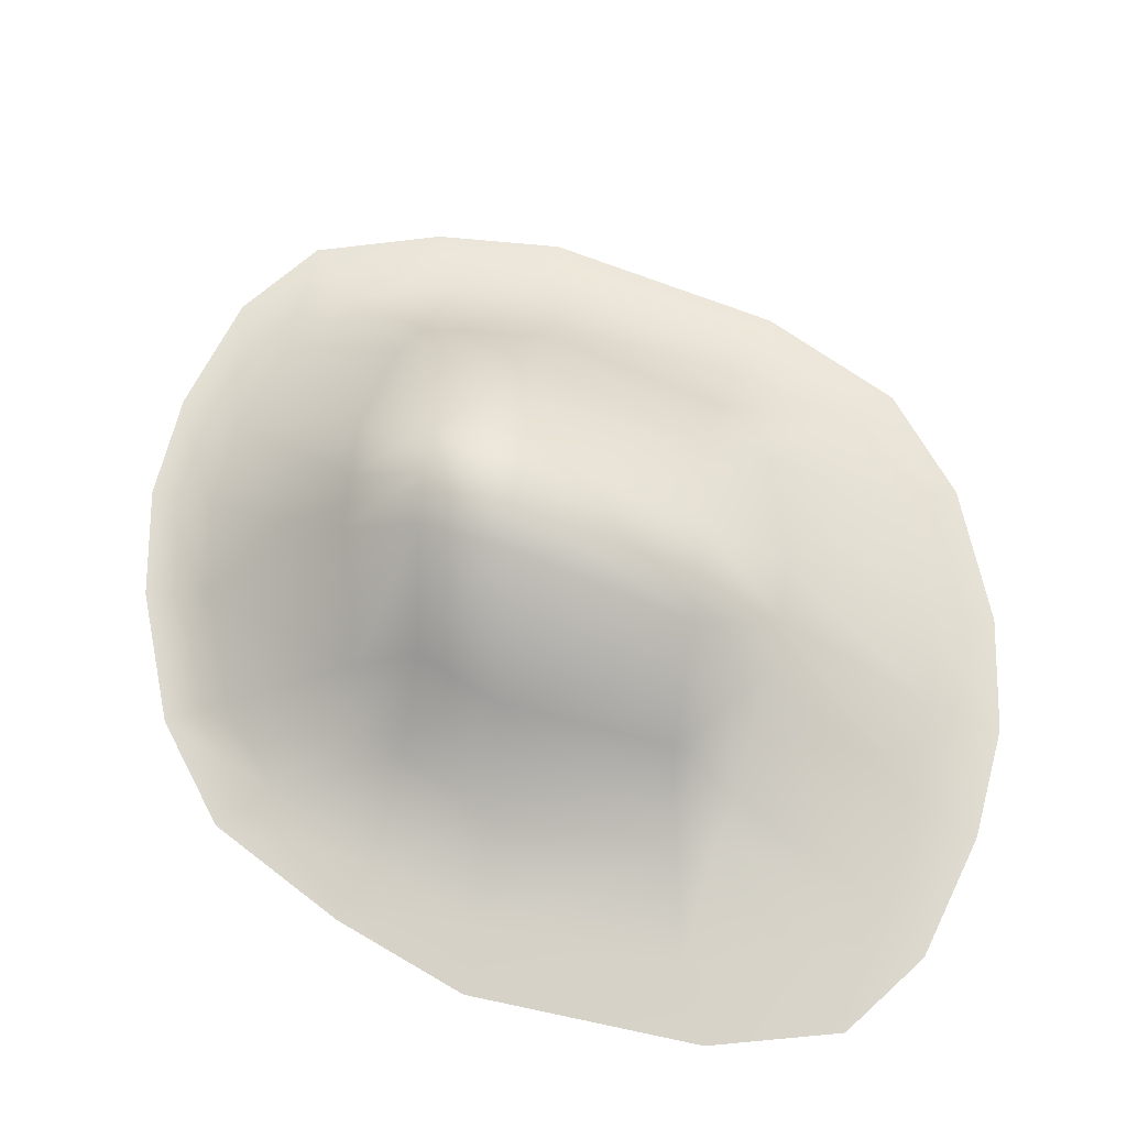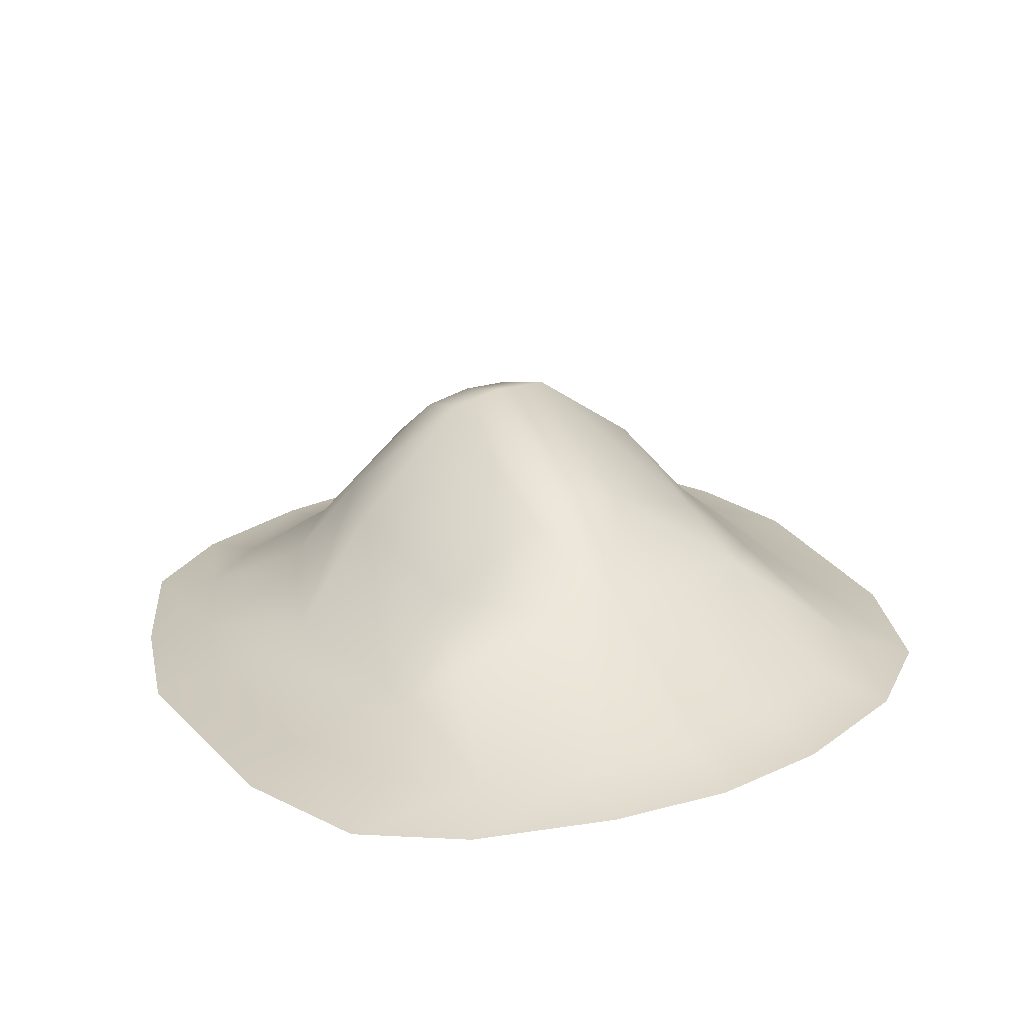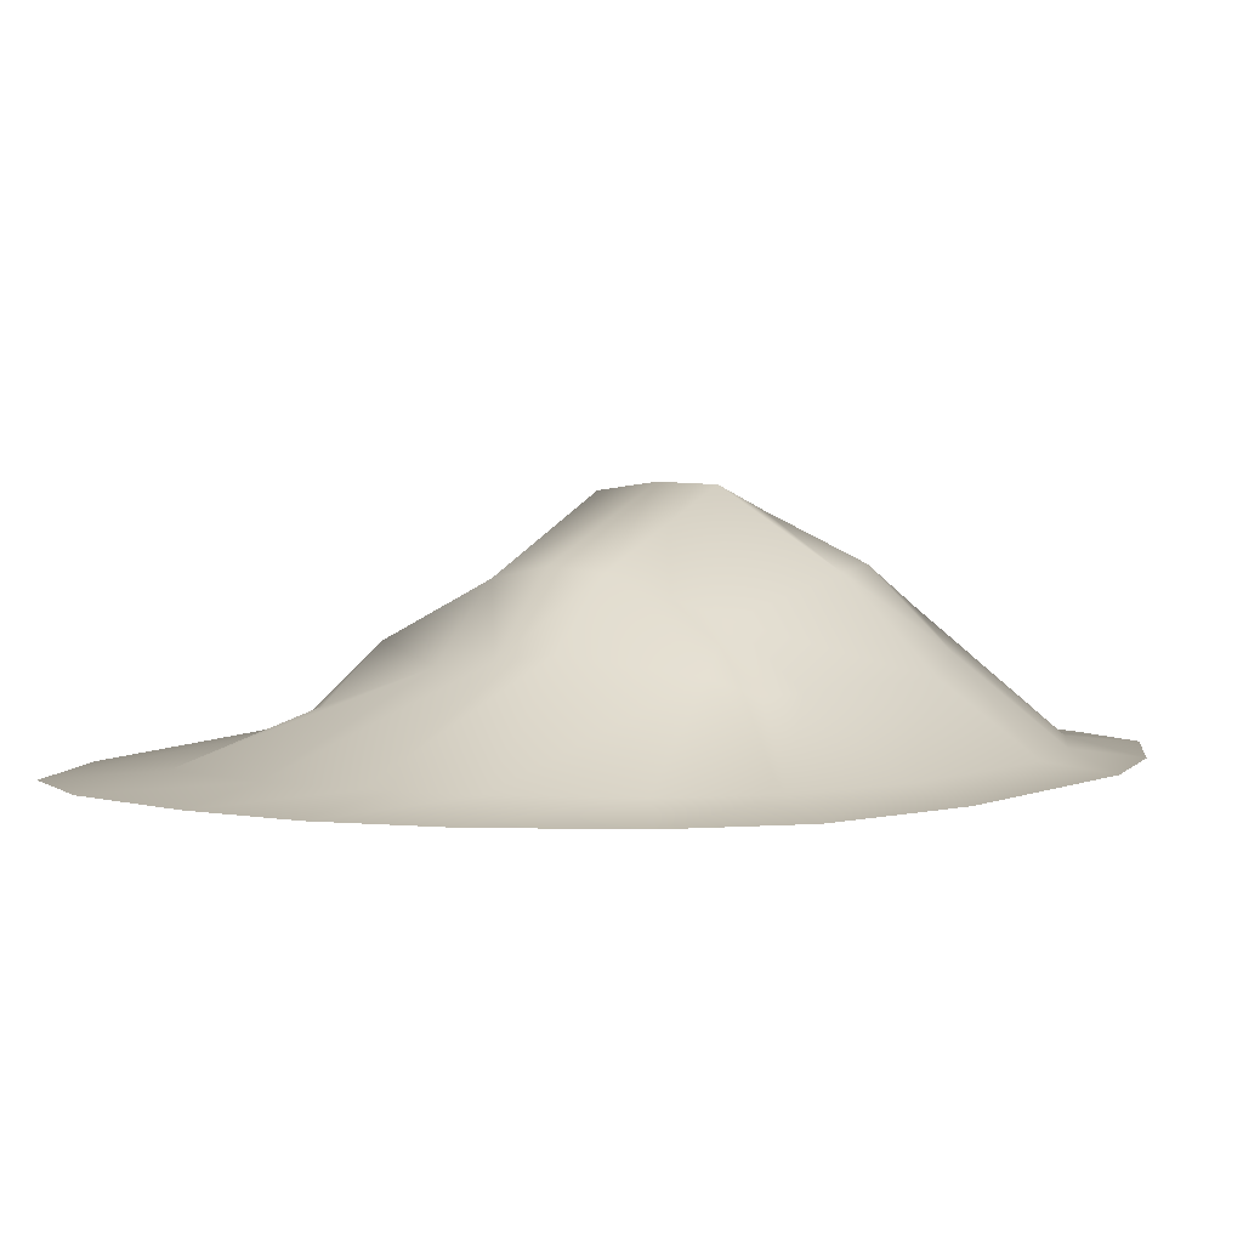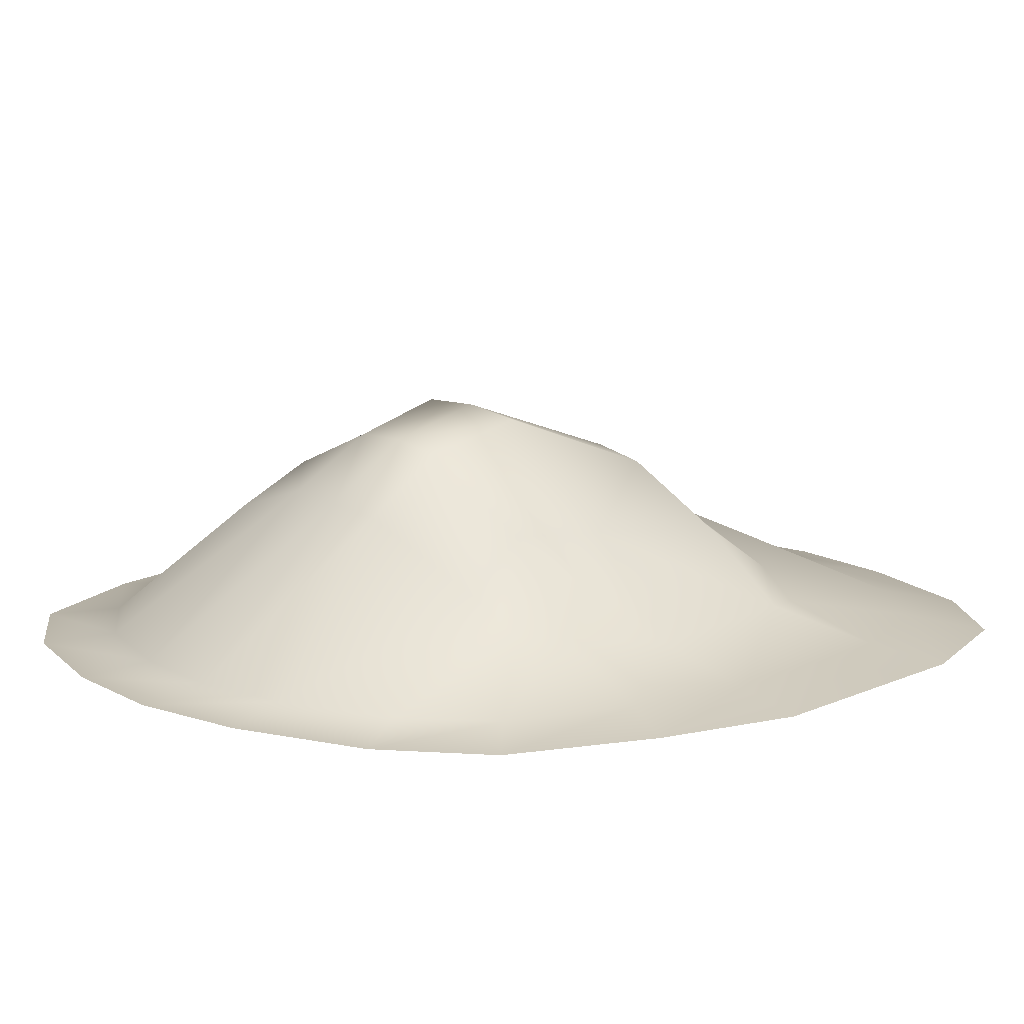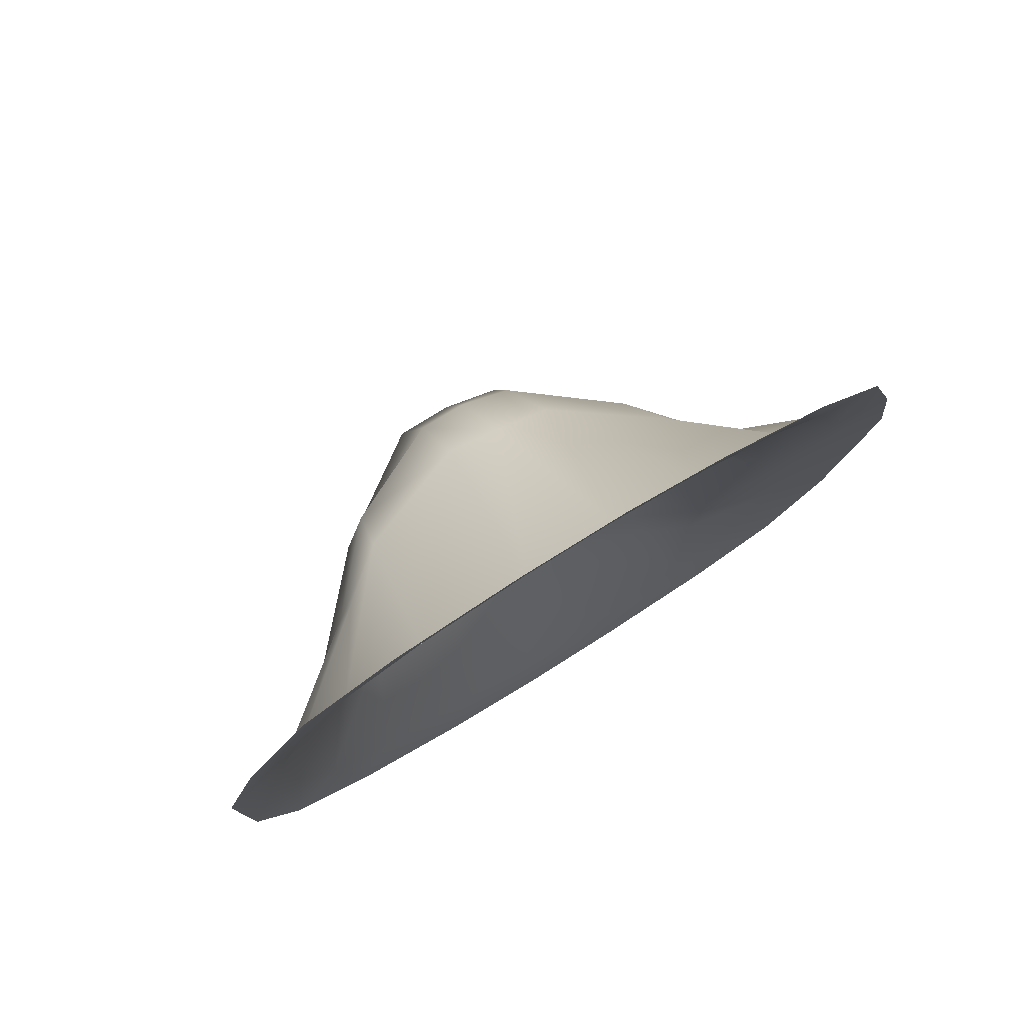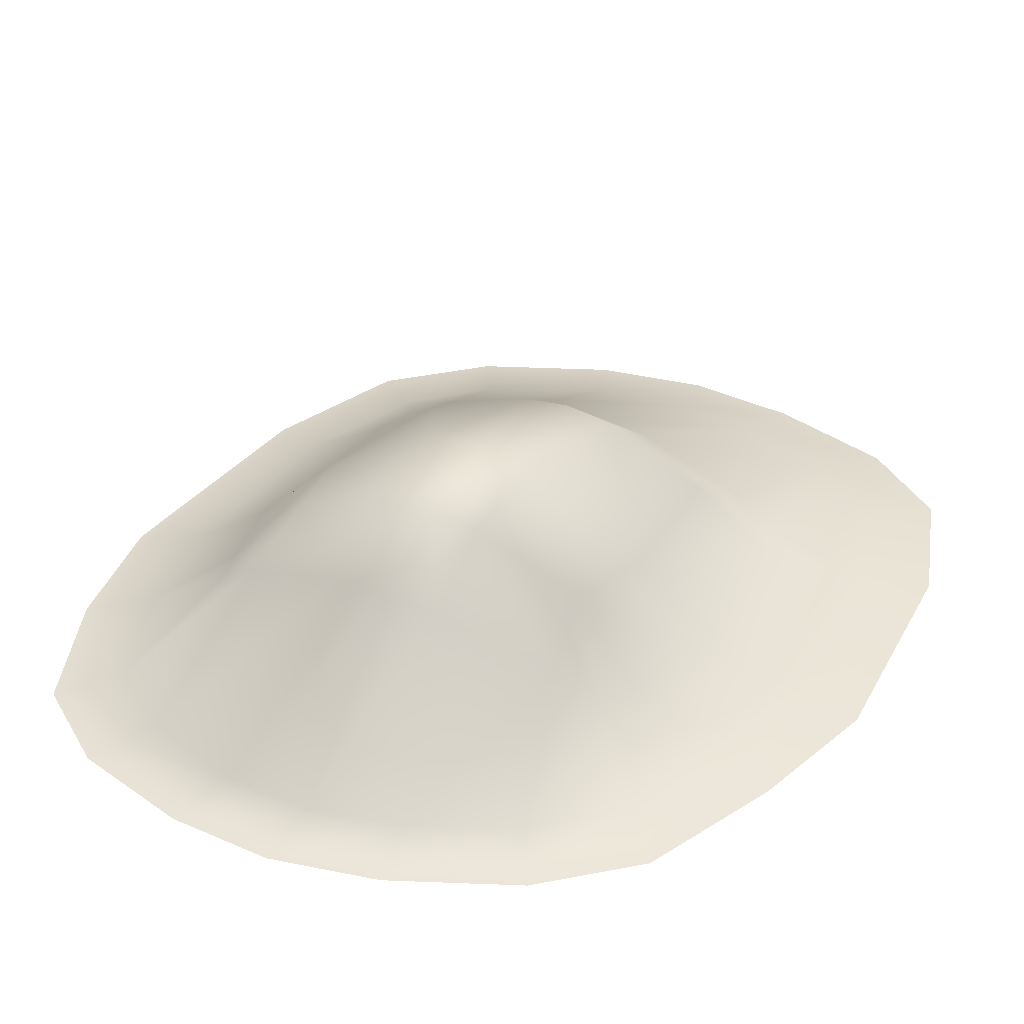
<metadata>
{"format":"obj","ext":"obj","renderer":"f3d","projection":"perspective","resolution":1024,"background":"white","views":[{"elev":65.6,"azim":112.7,"up":"+Y"},{"elev":20.6,"azim":160.7,"up":"+Y"},{"elev":3.9,"azim":-142.1,"up":"+Y"},{"elev":14.5,"azim":57.7,"up":"+Y"},{"elev":79.6,"azim":-32.9,"up":"+Z"},{"elev":40.0,"azim":37.1,"up":"+Y"}]}
</metadata>
<code>
g rockH002_geo
v 1.52 3.052e-07 -1.247
v 1.047 0.06314 -1.468
v 1.253 3.815e-07 -1.748
v 1.27 0.05885 -1.05
v 1.701 7.629e-08 -0.2735
v 1.426 0.05011 -0.2305
v 1.616 0 0.3283
v 0.8472 0.1532 -0.8521
v 1.359 0.04521 0.2776
v 1.442 -1.526e-07 0.9626
v 1.024 0.1541 -0.1078
v 0.9238 0.2282 0.3362
v 1.217 0.03952 0.8105
v 0.6313 0.6 0.3725
v 0.8714 0.2496 0.533
v 0.6914 0.5786 -0.006307
v 0.7099 0.3982 0.6315
v 0.9406 0.03663 1.153
v 0.554 0.4666 -0.7086
v 0.1153 0.7024 -0.6099
v 0.5788 0.2457 -1.001
v 0.7857 0.1399 -0.9919
v 0.7029 0.06566 -1.631
v 0.0882 0.408 -0.946
v 0.2236 1.005 0.138
v 0.2172 0.8926 0.5358
v 0.2636 0.6701 0.8643
v 0.518 0.03553 1.448
v 0.01591 0.9305 0.5962
v -0.008554 1.039 0.2085
v 0.04572 0.6953 0.9314
v -0.1862 0.9253 0.6543
v -0.1742 0.7144 0.9893
v 1.442 -1.526e-07 0.9626
v 1.217 0.03952 0.8105
v 1.359 0.04521 0.2776
v 1.11 -3.052e-07 1.364
v 0.9406 0.03663 1.153
v 0.613 -3.052e-07 1.704
v 0.8714 0.2496 0.533
v 0.9238 0.2282 0.3362
v 0.518 0.03553 1.448
v 0.7099 0.3982 0.6315
v 0.1634 -3.815e-07 1.897
v 0.1371 0.03359 1.613
v -0.2991 -3.815e-07 1.971
v -0.2545 0.03314 1.677
v 0.04572 0.6953 0.9314
v -0.1742 0.7144 0.9893
v -0.8374 -3.815e-07 1.939
v -0.7148 0.0322 1.647
v -1.243 -3.052e-07 1.752
v 0.554 0.4666 -0.7086
v 0.0882 0.408 -0.946
v 0.5788 0.2457 -1.001
v 0.1153 0.7024 -0.6099
v -0.1445 0.4335 -0.9011
v 0.2249 0.06722 -1.664
v 0.7029 0.06566 -1.631
v -0.09562 0.7493 -0.5489
v -0.008554 1.039 0.2085
v 0.2236 1.005 0.138
v -0.3075 0.7283 -0.4922
v -0.2421 1.03 0.2774
v -0.376 0.4695 -0.8488
v -0.1825 0.0666 -1.613
v -0.5785 0.06526 -1.46
v -0.2152 4.578e-07 -1.908
v -0.6869 3.815e-07 -1.724
v 0.2715 4.578e-07 -1.971
v 0.8384 4.578e-07 -1.939
v 1.253 3.815e-07 -1.748
v 1.047 0.06314 -1.468
v 0.7857 0.1399 -0.9919
v 1.27 0.05885 -1.05
v 0.8472 0.1532 -0.8521
v -0.1862 0.9253 0.6543
v -0.2421 1.03 0.2774
v -0.008554 1.039 0.2085
v -0.7127 0.7058 0.4138
v -0.611 0.7247 0.7407
v -0.1742 0.7144 0.9893
v -0.6405 0.552 1.03
v -0.7148 0.0322 1.647
v -0.7356 0.5715 -0.334
v -0.3075 0.7283 -0.4922
v -0.8327 0.3958 -0.6038
v -0.376 0.4695 -0.8488
v -0.5785 0.06526 -1.46
v -0.9091 0.3906 0.8782
v -1.059 0.03301 1.484
v -1.243 -3.052e-07 1.752
v -1.529 -2.289e-07 1.262
v -1.068 0.3246 0.5166
v -0.8452 0.397 1.014
v -1.3 0.03738 1.07
v -1.69 -1.526e-07 0.733
v -1.435 0.04183 0.6191
v -1.701 7.629e-08 -0.3084
v -1.439 0.05131 -0.2629
v -1.54 2.289e-07 -0.9552
v -1.028 0.3352 -0.3041
v -1.302 0.05728 -0.8076
v -1.203 3.052e-07 -1.374
v -0.9831 0.3334 -0.4951
v -1.017 0.06147 -1.163
v -0.6869 3.815e-07 -1.724
v 0.2636 0.6701 0.8643
v 0.518 0.03553 1.448
v 0.1371 0.03359 1.613
v 0.04572 0.6953 0.9314
g rockH002_geo_0
f 3 2 1
f 2 4 1
f 1 4 5
f 4 6 5
f 5 6 7
f 4 8 6
f 6 9 7
f 7 9 10
f 6 11 9
f 8 11 6
f 11 12 9
f 9 12 13
f 12 11 14
f 12 14 15
f 11 8 16
f 11 16 14
f 14 17 15
f 15 17 18
f 8 19 16
f 16 19 20
f 21 19 8
f 22 21 8
f 23 21 22
f 24 21 23
f 25 16 20
f 16 25 14
f 14 26 17
f 25 26 14
f 26 27 17
f 17 27 28
f 29 26 25
f 26 29 27
f 30 29 25
f 29 31 27
f 29 30 32
f 29 32 31
f 32 33 31
f 36 35 34
f 34 35 37
f 35 38 37
f 37 38 39
f 35 40 38
f 41 40 35
f 38 42 39
f 38 43 42
f 44 39 42
f 45 44 42
f 44 45 46
f 45 47 46
f 45 48 47
f 48 49 47
f 46 47 50
f 47 49 51
f 47 51 50
f 52 50 51
f 55 54 53
f 54 56 53
f 54 57 56
f 57 54 58
f 58 54 59
f 57 60 56
f 56 60 61
f 62 56 61
f 61 60 63
f 60 57 63
f 64 61 63
f 57 65 63
f 57 66 65
f 66 57 58
f 66 67 65
f 66 68 67
f 68 69 67
f 68 66 70
f 66 58 70
f 70 58 71
f 58 59 71
f 72 71 59
f 73 72 59
f 73 59 74
f 73 74 75
f 74 76 75
f 79 78 77
f 78 80 77
f 80 81 77
f 77 81 82
f 81 83 82
f 82 83 84
f 80 78 85
f 78 86 85
f 87 85 86
f 88 87 86
f 87 88 89
f 90 81 80
f 81 90 83
f 91 84 83
f 91 92 84
f 92 91 93
f 94 80 85
f 94 90 80
f 95 91 83
f 90 95 83
f 91 96 93
f 91 95 96
f 95 90 96
f 97 93 96
f 98 96 90
f 98 97 96
f 94 98 90
f 99 97 98
f 100 99 98
f 100 98 94
f 99 100 101
f 102 94 85
f 102 100 94
f 85 87 102
f 100 103 101
f 100 102 103
f 104 101 103
f 87 105 102
f 102 105 103
f 103 105 87
f 106 104 103
f 106 103 87
f 104 106 107
f 106 87 89
f 106 89 107
f 110 109 108
f 111 110 108

</code>
